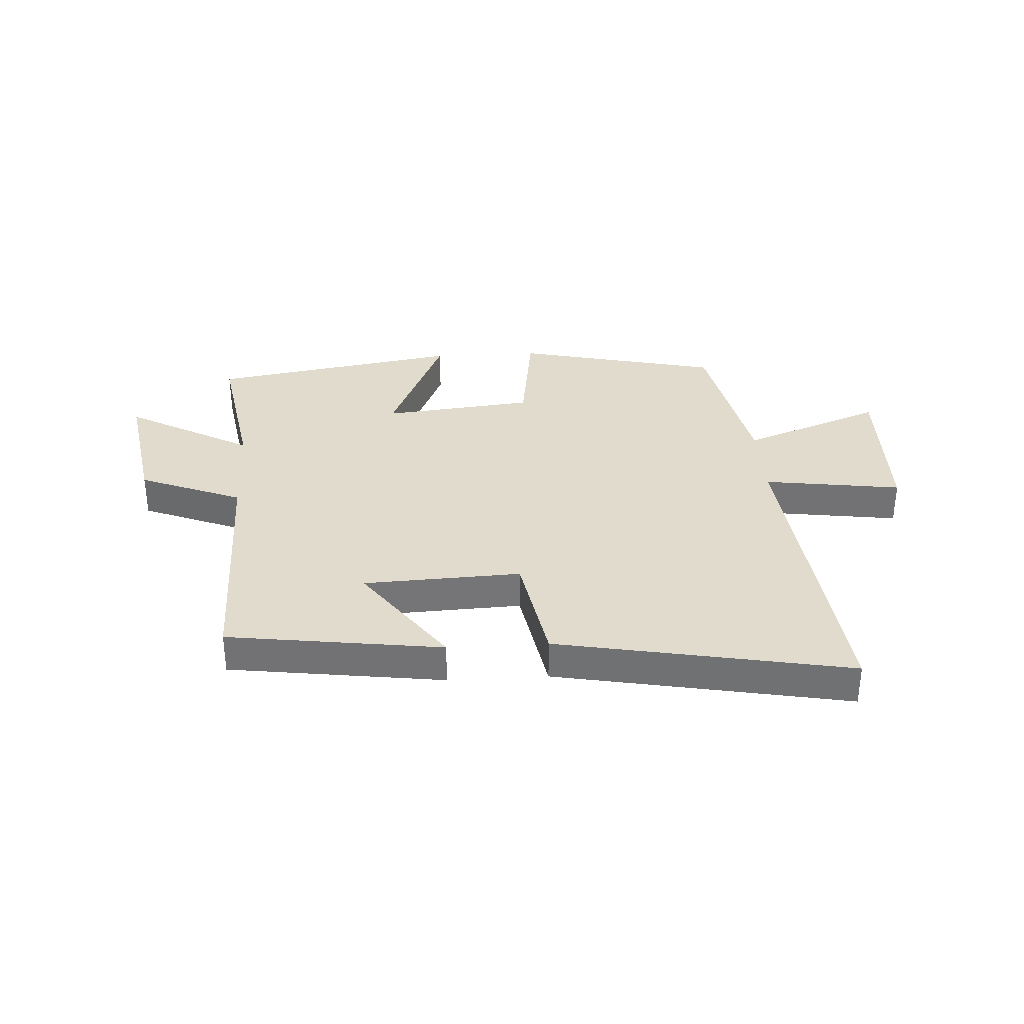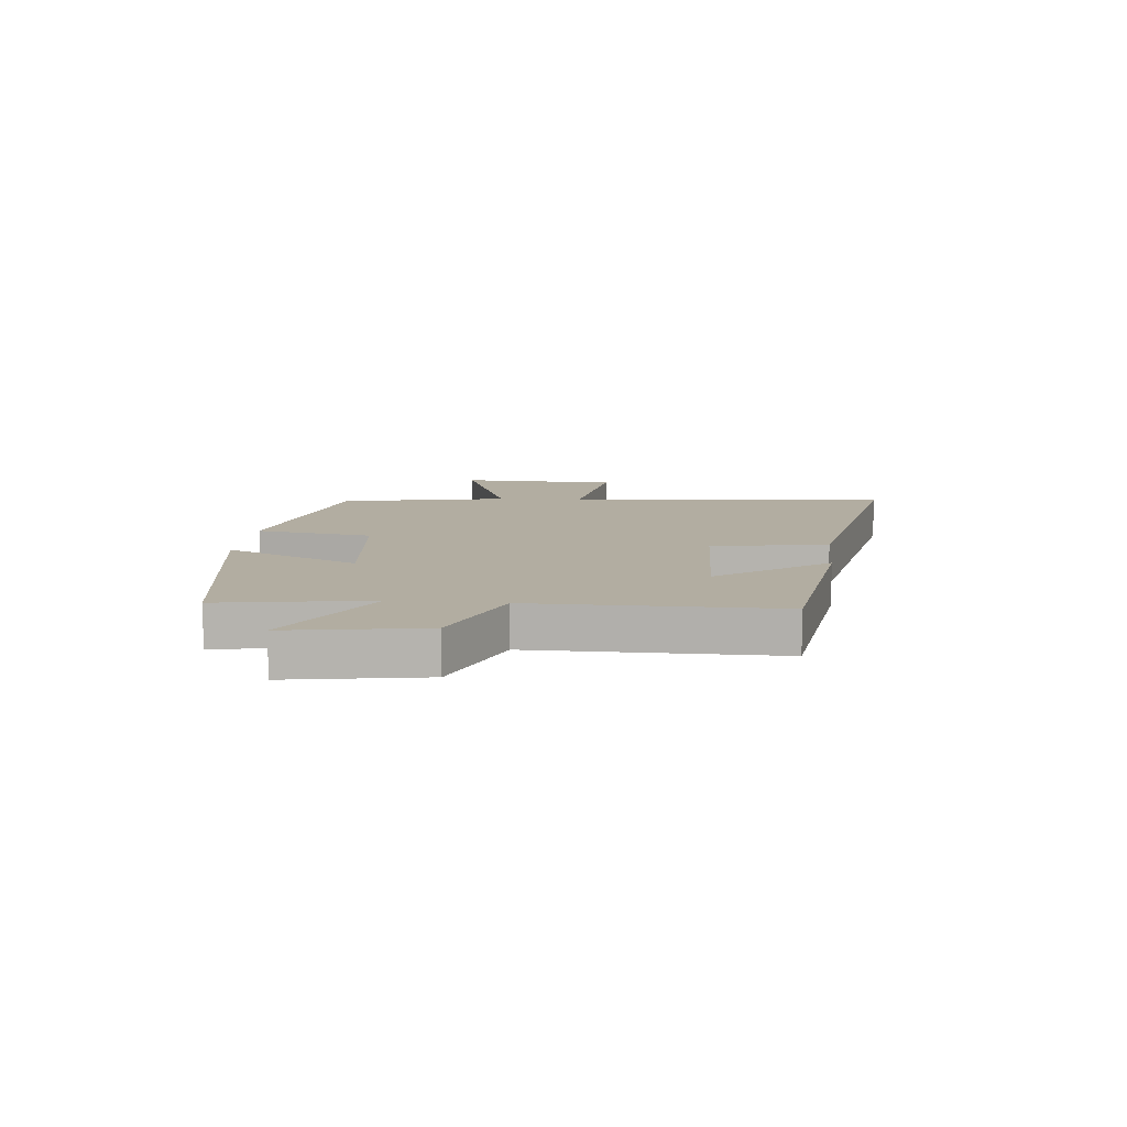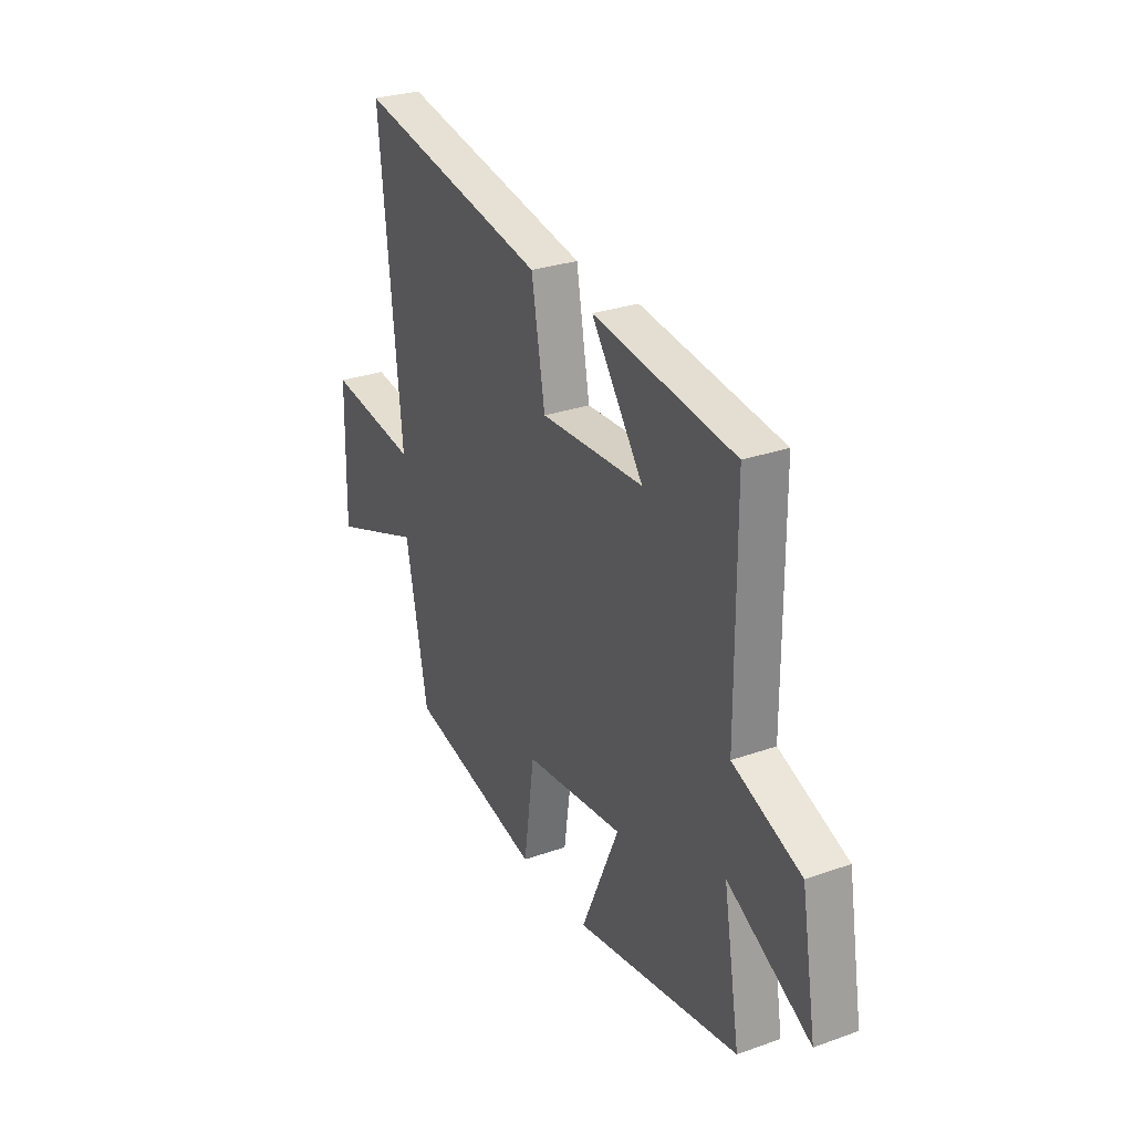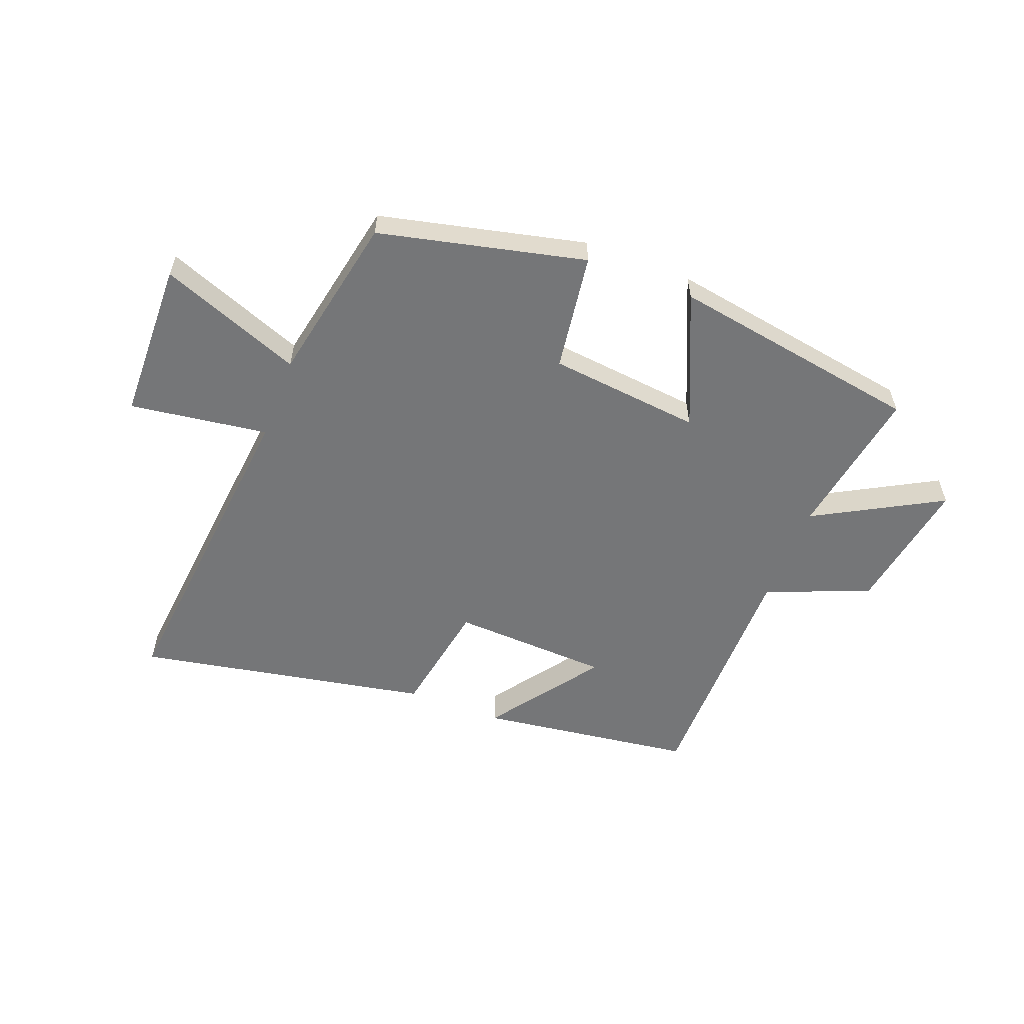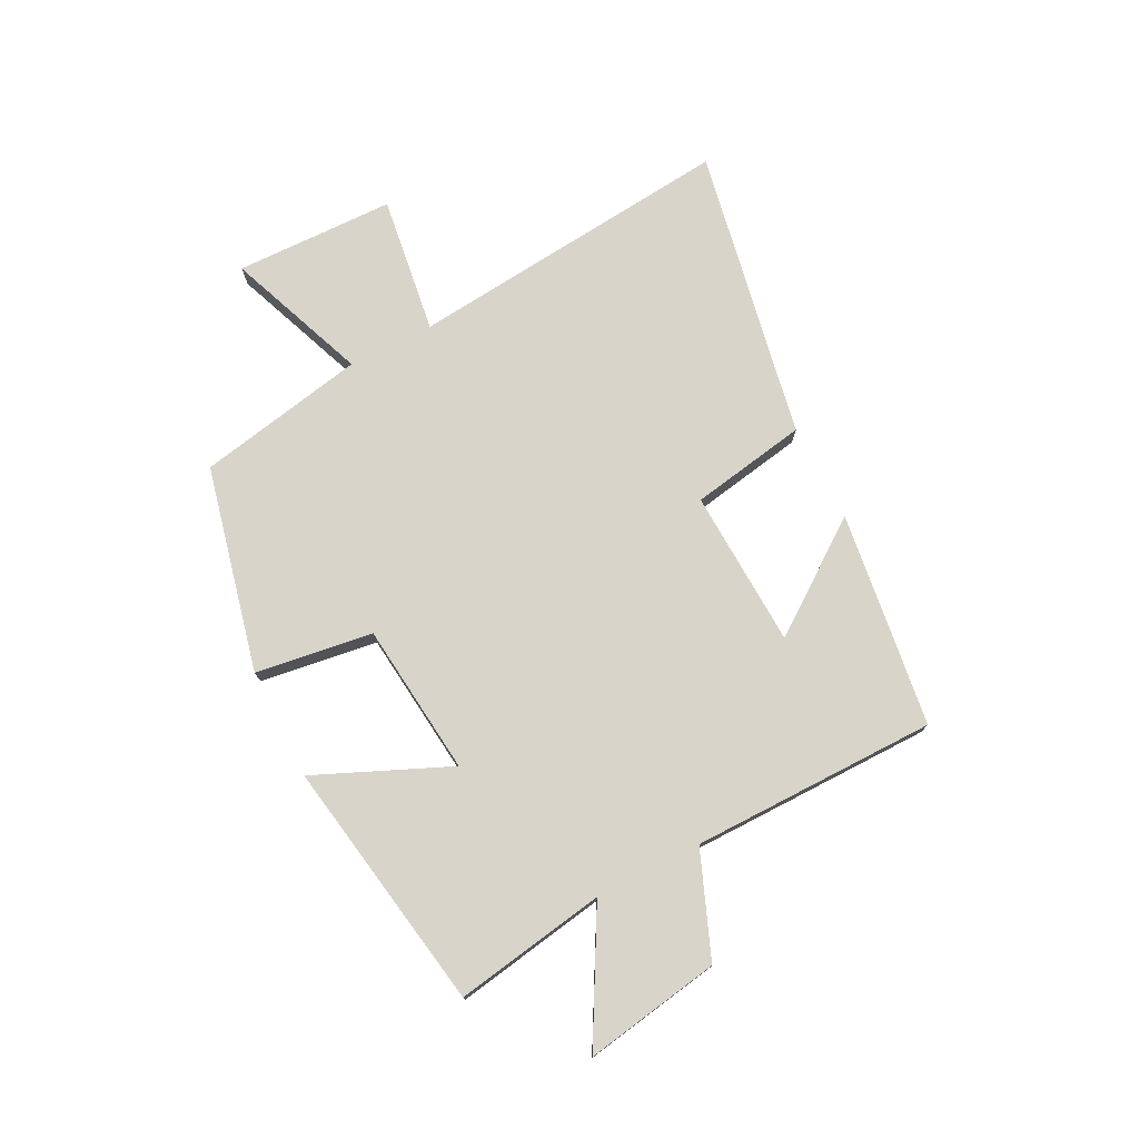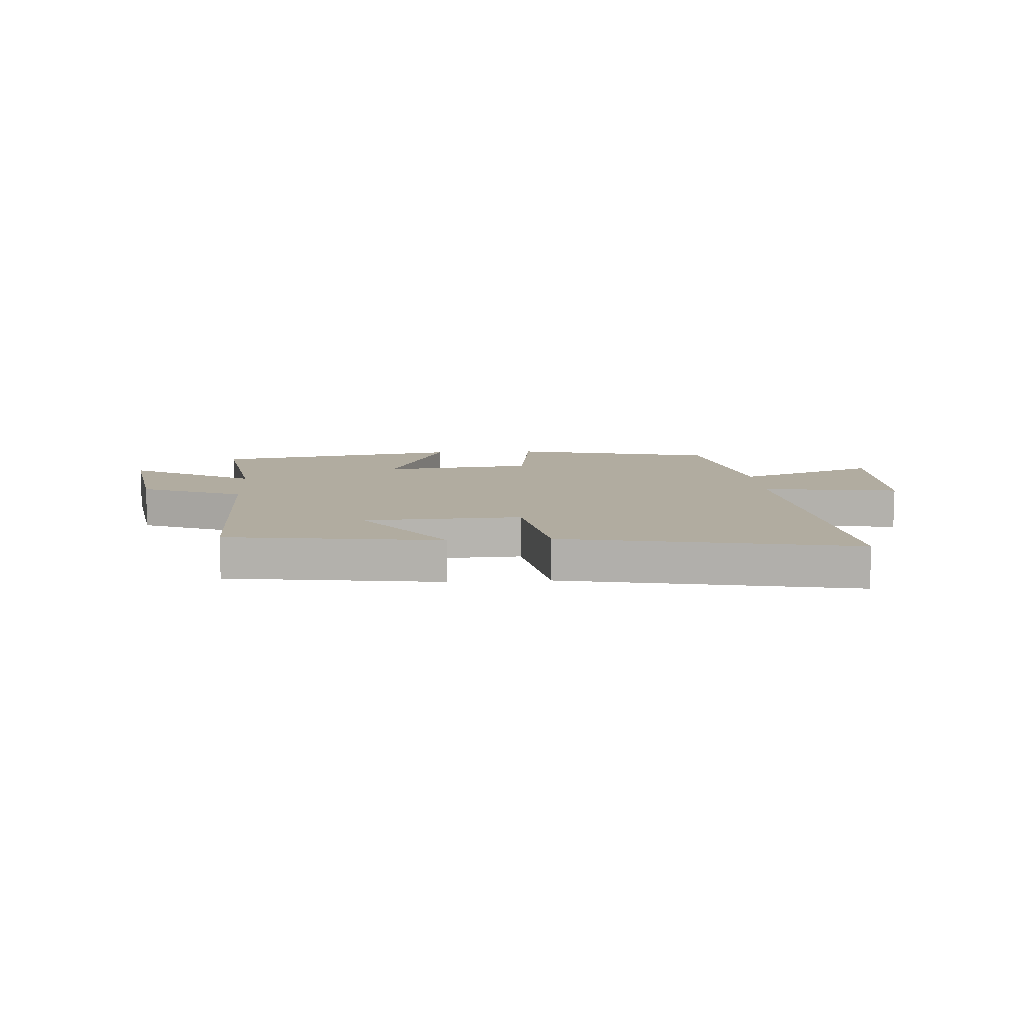
<metadata>
{"format":"obj","ext":"obj","renderer":"f3d","projection":"perspective","resolution":1024,"background":"white","views":[{"elev":33.8,"azim":-3.4,"up":"+Y"},{"elev":10.5,"azim":-84.1,"up":"+Y"},{"elev":28.6,"azim":-118.0,"up":"+Z"},{"elev":-56.8,"azim":158.9,"up":"+Y"},{"elev":75.6,"azim":-117.1,"up":"+Y"},{"elev":10.1,"azim":-3.8,"up":"+Y"}]}
</metadata>
<code>
v -0.544 0.07 -0.427
v -0.5 0.07 -0.164
v -0.72 0.07 -0.286
v -0.68 0.07 -0.05
v -0.5 0.07 0.022
v -0.498 0.07 0.449
v -0.124 0.07 0.5
v -0.262 0.07 0.309
v 0.012 0.07 0.297
v 0.048 0.07 0.5
v 0.557 0.07 0.597
v 0.5 0.07 0.027
v 0.74 0.07 0.061
v 0.746 0.07 -0.217
v 0.5 0.07 -0.123
v 0.442 0.07 -0.417
v 0.085 0.07 -0.5
v 0.056 0.07 -0.296
v -0.208 0.07 -0.268
v -0.107 0.07 -0.5
v -0.544 0 -0.427
v -0.5 0 -0.164
v -0.72 0 -0.286
v -0.68 0 -0.05
v -0.5 0 0.022
v -0.498 0 0.449
v -0.124 0 0.5
v -0.262 0 0.309
v 0.012 0 0.297
v 0.048 0 0.5
v 0.557 0 0.597
v 0.5 0 0.027
v 0.74 0 0.061
v 0.746 0 -0.217
v 0.5 0 -0.123
v 0.442 0 -0.417
v 0.085 0 -0.5
v 0.056 0 -0.296
v -0.208 0 -0.268
v -0.107 0 -0.5
f 19 20 1 2
f 18 19 2
f 15 16 17 18
f 15 18 2
f 12 13 14 15
f 12 15 2
f 9 10 11 12
f 8 9 12 2
f 5 6 7 8
f 5 8 2 3
f 3 4 5
f 22 21 40 39
f 22 39 38
f 38 37 36 35
f 22 38 35
f 35 34 33 32
f 22 35 32
f 32 31 30 29
f 22 32 29 28
f 28 27 26 25
f 23 22 28 25
f 25 24 23
f 1 21 22 2
f 2 22 23 3
f 3 23 24 4
f 4 24 25 5
f 5 25 26 6
f 6 26 27 7
f 7 27 28 8
f 8 28 29 9
f 9 29 30 10
f 10 30 31 11
f 11 31 32 12
f 12 32 33 13
f 13 33 34 14
f 14 34 35 15
f 15 35 36 16
f 16 36 37 17
f 17 37 38 18
f 18 38 39 19
f 19 39 40 20
f 20 40 21 1

</code>
